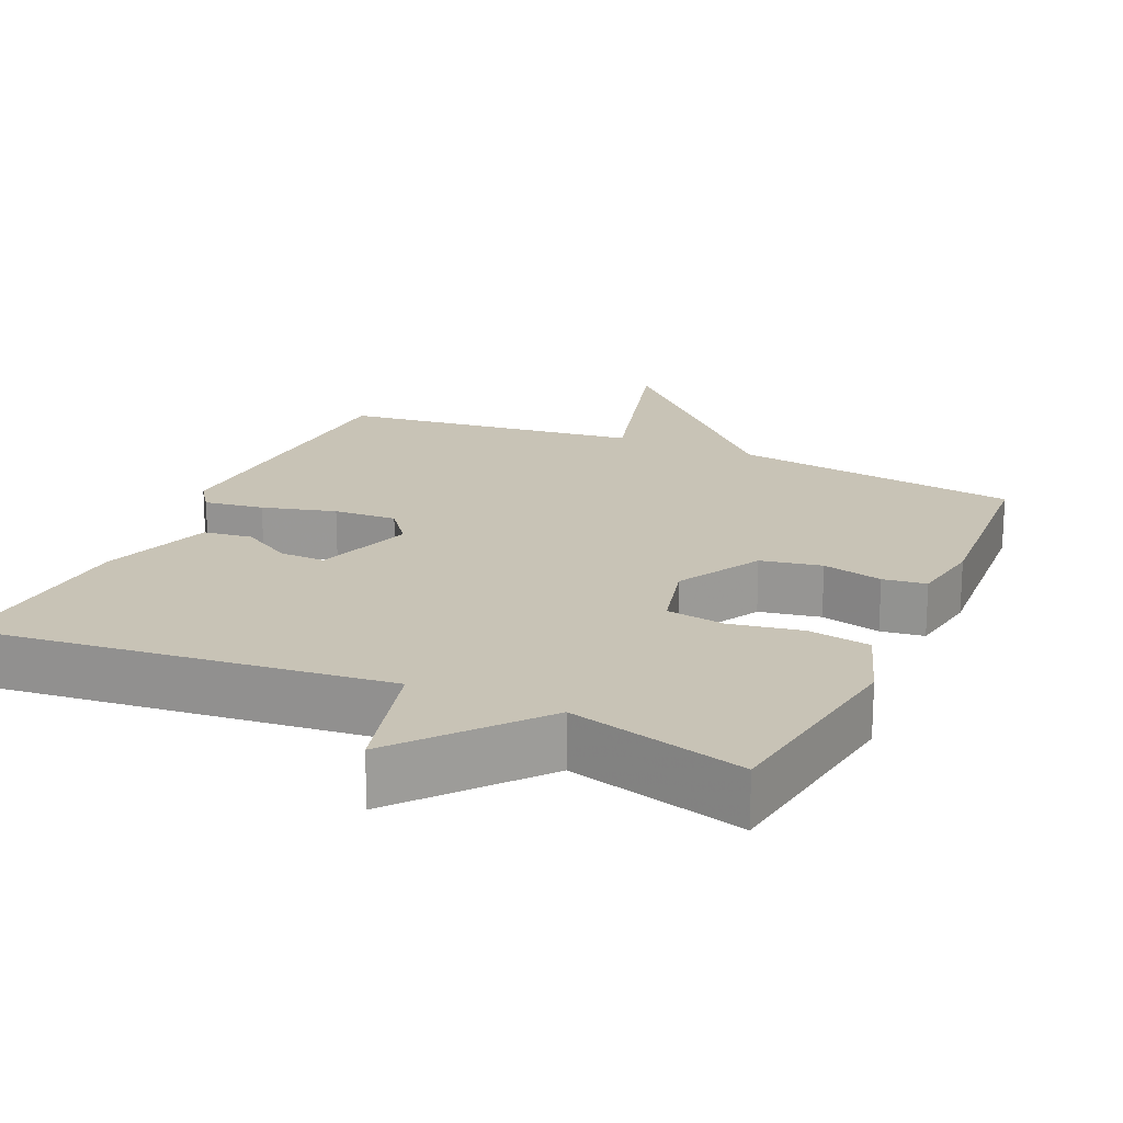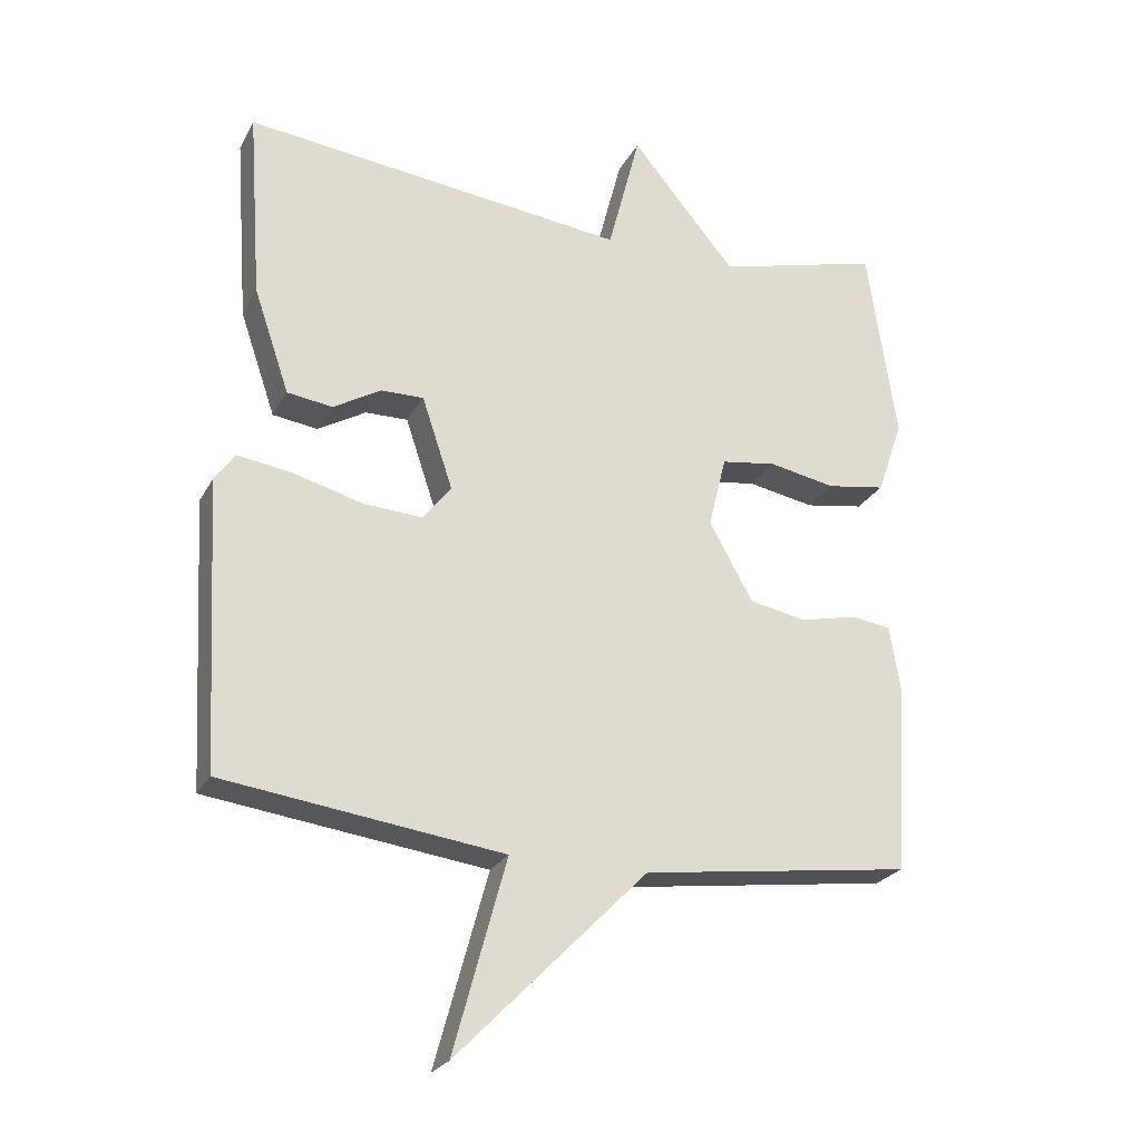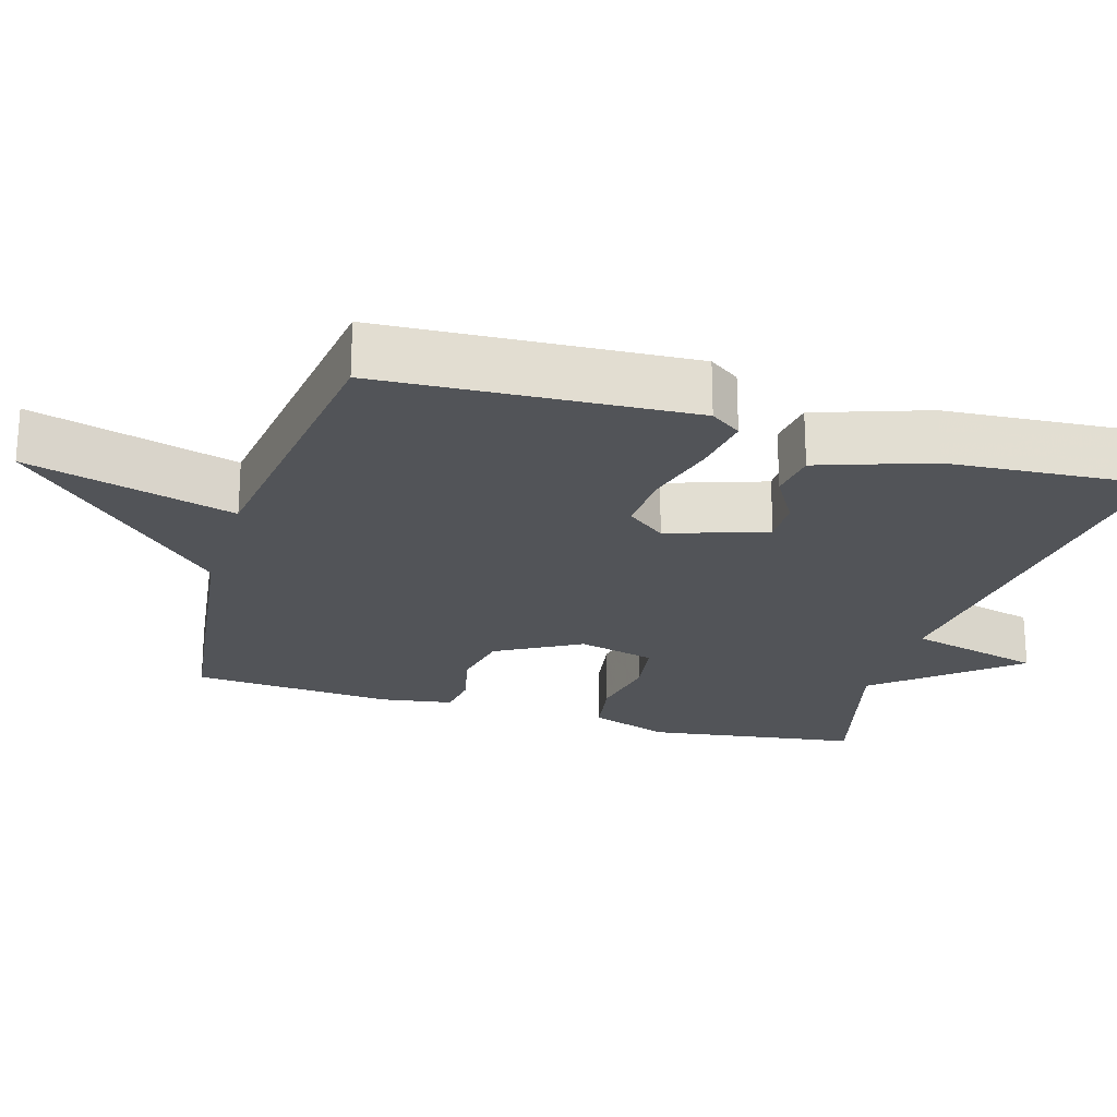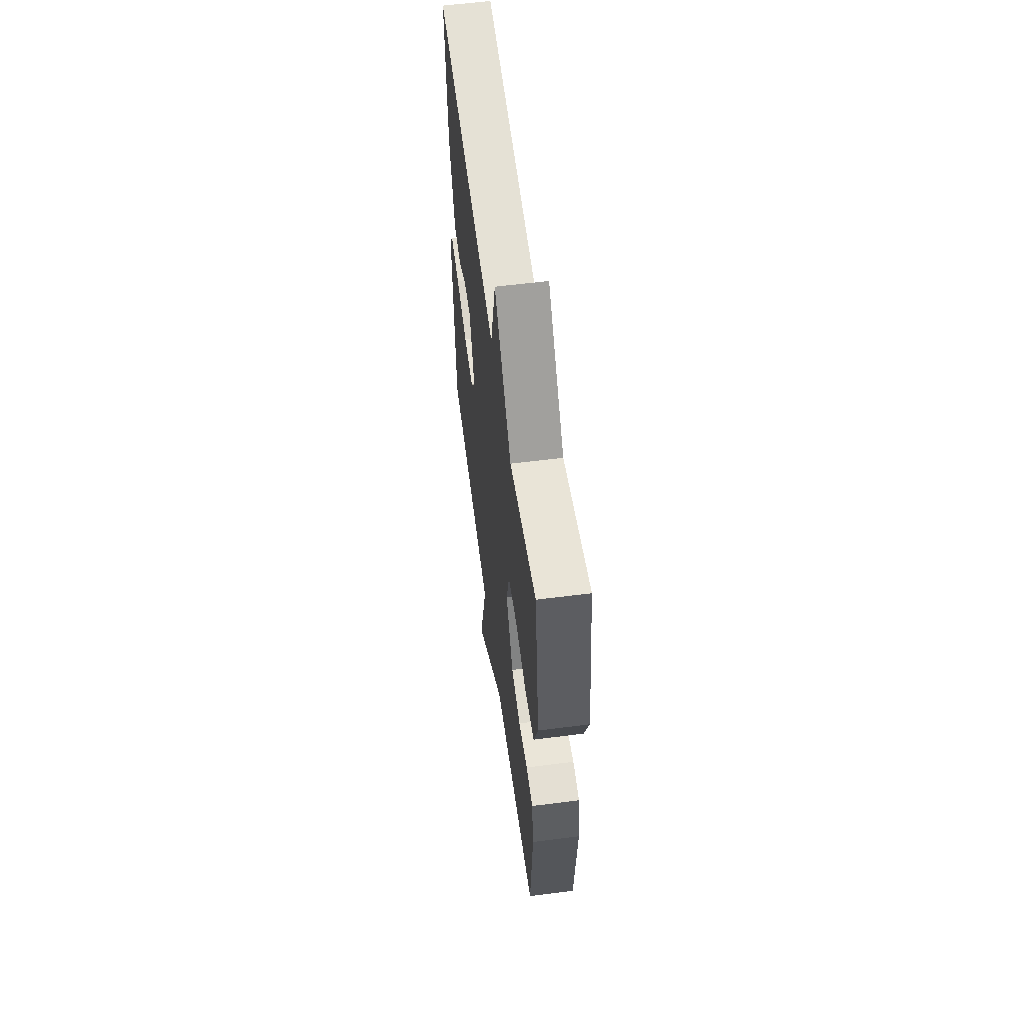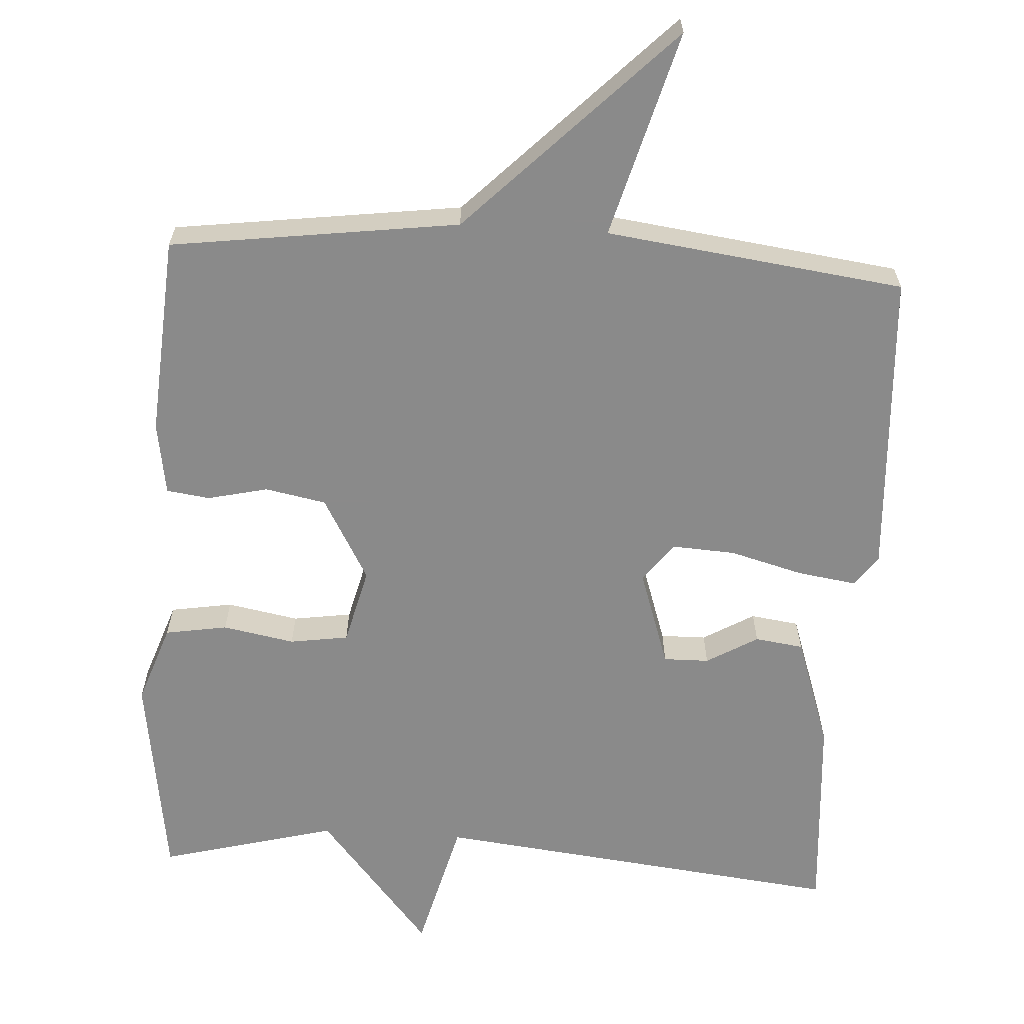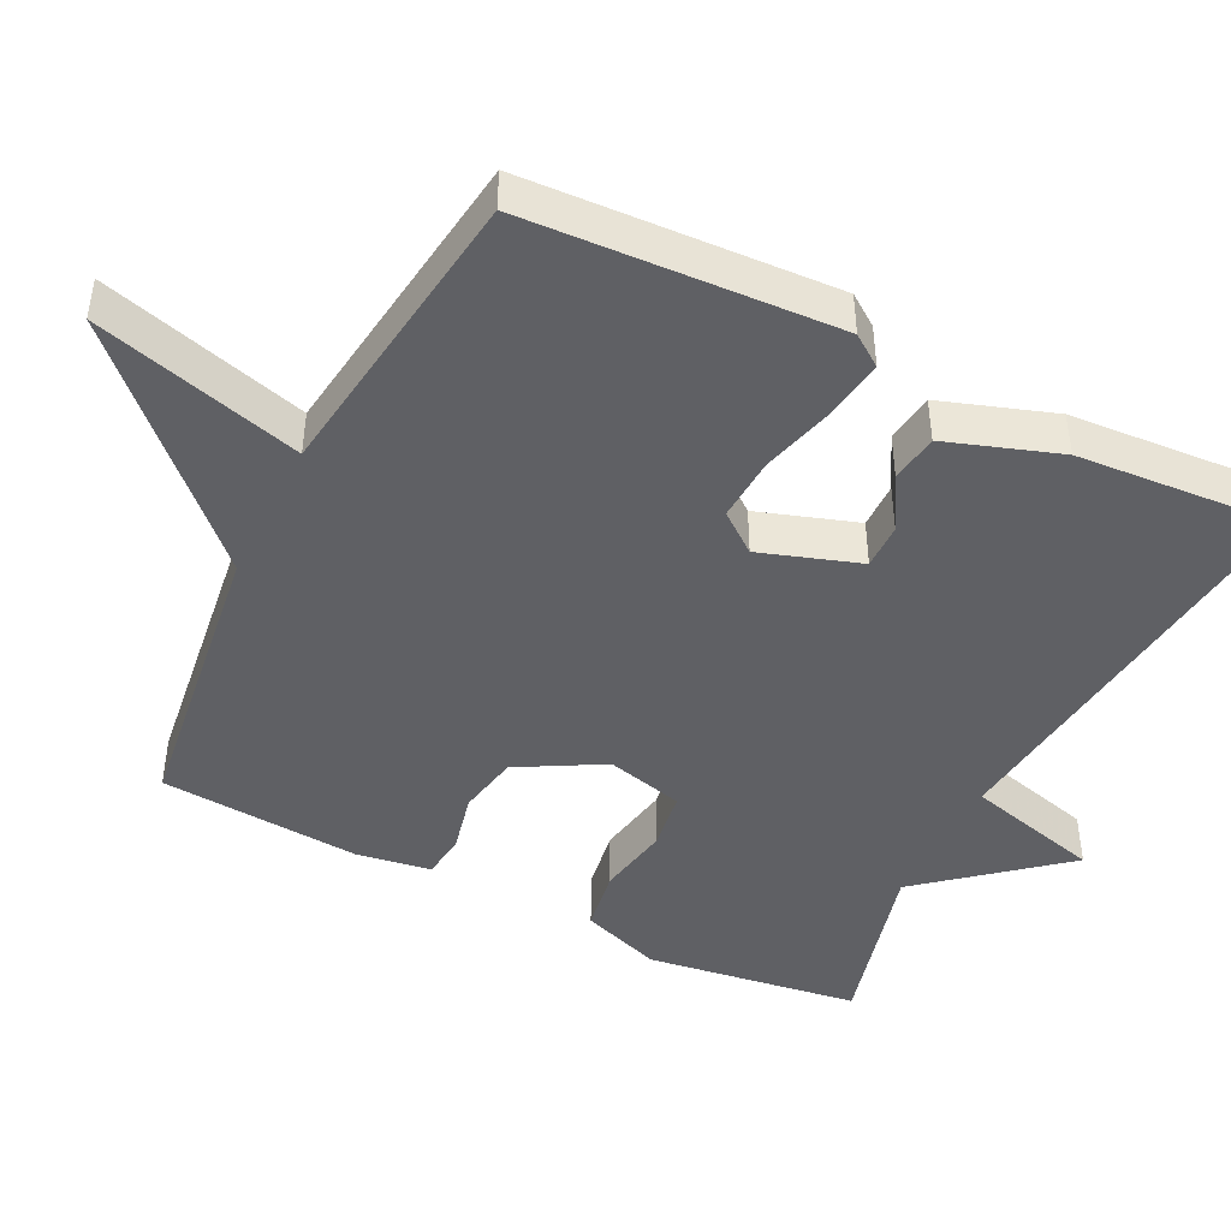
<metadata>
{"format":"obj","ext":"obj","renderer":"f3d","projection":"perspective","resolution":1024,"background":"white","views":[{"elev":19.4,"azim":24.2,"up":"+Y"},{"elev":-24.8,"azim":-22.5,"up":"+Z"},{"elev":-22.9,"azim":-106.6,"up":"+Y"},{"elev":59.0,"azim":82.5,"up":"+Z"},{"elev":-63.6,"azim":176.5,"up":"+Y"},{"elev":-45.1,"azim":-116.6,"up":"+Y"}]}
</metadata>
<code>
v -0.5 0.07 -0.5
v -0.523 0.07 -0.081
v -0.493 0.07 -0.039
v -0.412 0.07 -0.051
v -0.312 0.07 -0.078
v -0.226 0.07 -0.083
v -0.185 0.07 -0.03
v -0.23 0.07 0.104
v -0.292 0.07 0.103
v -0.362 0.07 0.062
v -0.428 0.07 0.071
v -0.48 0.07 0.223
v -0.5 0.07 0.5
v 0.06 0.07 0.437
v 0.107 0.07 0.62
v 0.26 0.07 0.437
v 0.5 0.07 0.5
v 0.542 0.07 0.213
v 0.504 0.07 0.104
v 0.419 0.07 0.09
v 0.321 0.07 0.108
v 0.241 0.07 0.096
v 0.215 0.07 -0.009
v 0.279 0.07 -0.123
v 0.362 0.07 -0.139
v 0.444 0.07 -0.12
v 0.503 0.07 -0.128
v 0.519 0.07 -0.227
v 0.5 0.07 -0.5
v 0.107 0.07 -0.553
v -0.17 0.07 -0.834
v -0.093 0.07 -0.553
v -0.5 0 -0.5
v -0.523 0 -0.081
v -0.493 0 -0.039
v -0.412 0 -0.051
v -0.312 0 -0.078
v -0.226 0 -0.083
v -0.185 0 -0.03
v -0.23 0 0.104
v -0.292 0 0.103
v -0.362 0 0.062
v -0.428 0 0.071
v -0.48 0 0.223
v -0.5 0 0.5
v 0.06 0 0.437
v 0.107 0 0.62
v 0.26 0 0.437
v 0.5 0 0.5
v 0.542 0 0.213
v 0.504 0 0.104
v 0.419 0 0.09
v 0.321 0 0.108
v 0.241 0 0.096
v 0.215 0 -0.009
v 0.279 0 -0.123
v 0.362 0 -0.139
v 0.444 0 -0.12
v 0.503 0 -0.128
v 0.519 0 -0.227
v 0.5 0 -0.5
v 0.107 0 -0.553
v -0.17 0 -0.834
v -0.093 0 -0.553
f 30 31 32
f 30 32 1
f 29 30 1
f 28 29 1
f 27 28 1
f 26 27 1
f 25 26 1
f 24 25 1 2
f 19 20 21
f 18 19 21
f 17 18 21
f 16 17 21
f 16 21 22
f 15 16 22
f 14 15 22
f 12 13 14
f 11 12 14
f 10 11 14
f 9 10 14
f 8 9 14
f 14 22 23
f 8 14 23
f 7 8 23
f 2 3 4 5
f 2 5 6
f 24 2 6
f 6 7 23 24
f 64 63 62
f 33 64 62
f 33 62 61
f 33 61 60
f 33 60 59
f 33 59 58
f 33 58 57
f 34 33 57 56
f 53 52 51
f 53 51 50
f 53 50 49
f 53 49 48
f 54 53 48
f 54 48 47
f 54 47 46
f 46 45 44
f 46 44 43
f 46 43 42
f 46 42 41
f 46 41 40
f 55 54 46
f 55 46 40
f 55 40 39
f 37 36 35 34
f 38 37 34
f 38 34 56
f 56 55 39 38
f 1 33 34 2
f 2 34 35 3
f 3 35 36 4
f 4 36 37 5
f 5 37 38 6
f 6 38 39 7
f 7 39 40 8
f 8 40 41 9
f 9 41 42 10
f 10 42 43 11
f 11 43 44 12
f 12 44 45 13
f 13 45 46 14
f 14 46 47 15
f 15 47 48 16
f 16 48 49 17
f 17 49 50 18
f 18 50 51 19
f 19 51 52 20
f 20 52 53 21
f 21 53 54 22
f 22 54 55 23
f 23 55 56 24
f 24 56 57 25
f 25 57 58 26
f 26 58 59 27
f 27 59 60 28
f 28 60 61 29
f 29 61 62 30
f 30 62 63 31
f 31 63 64 32
f 32 64 33 1

</code>
